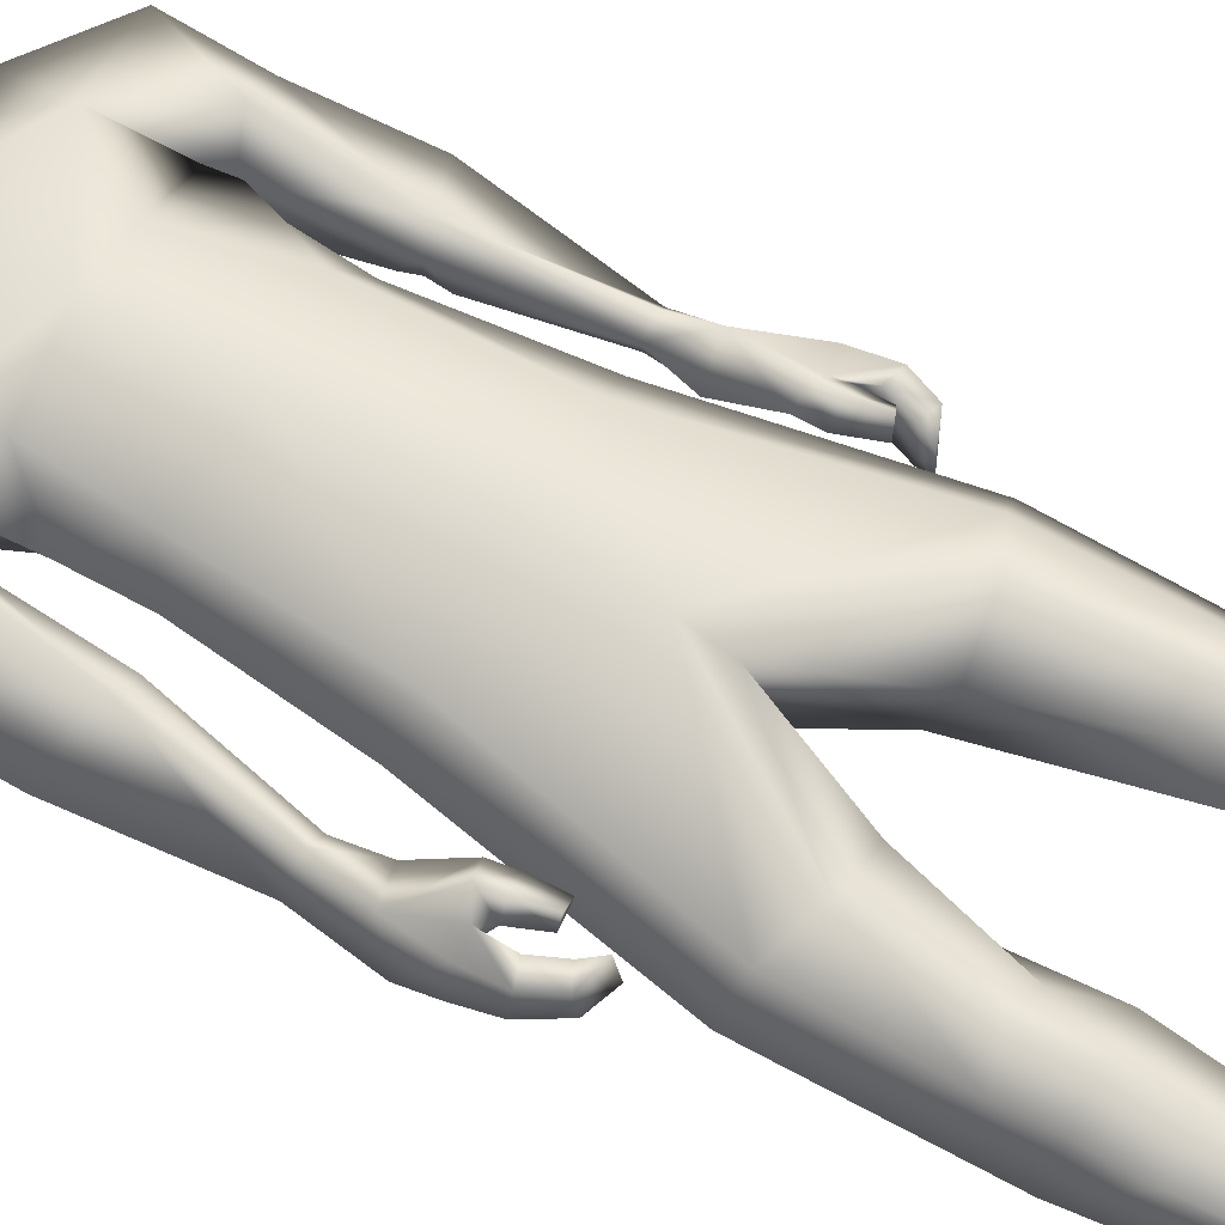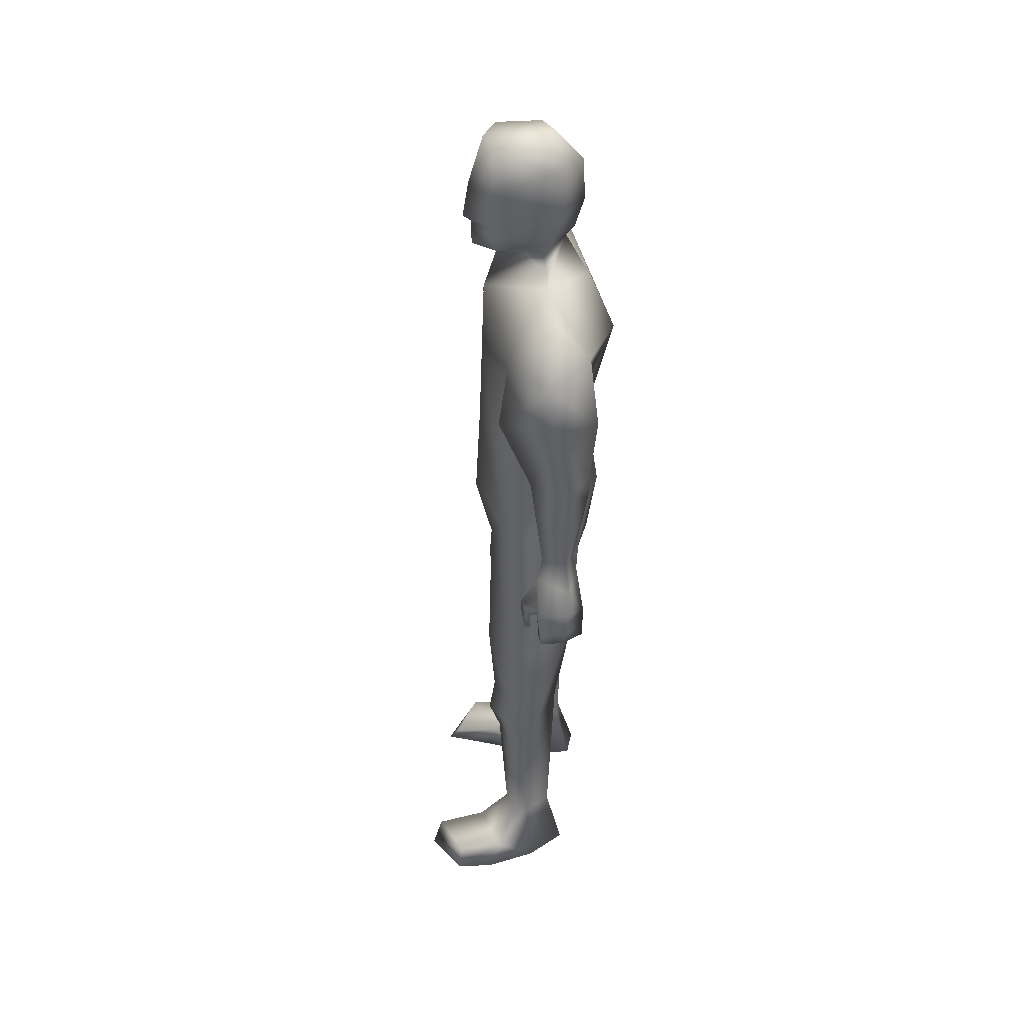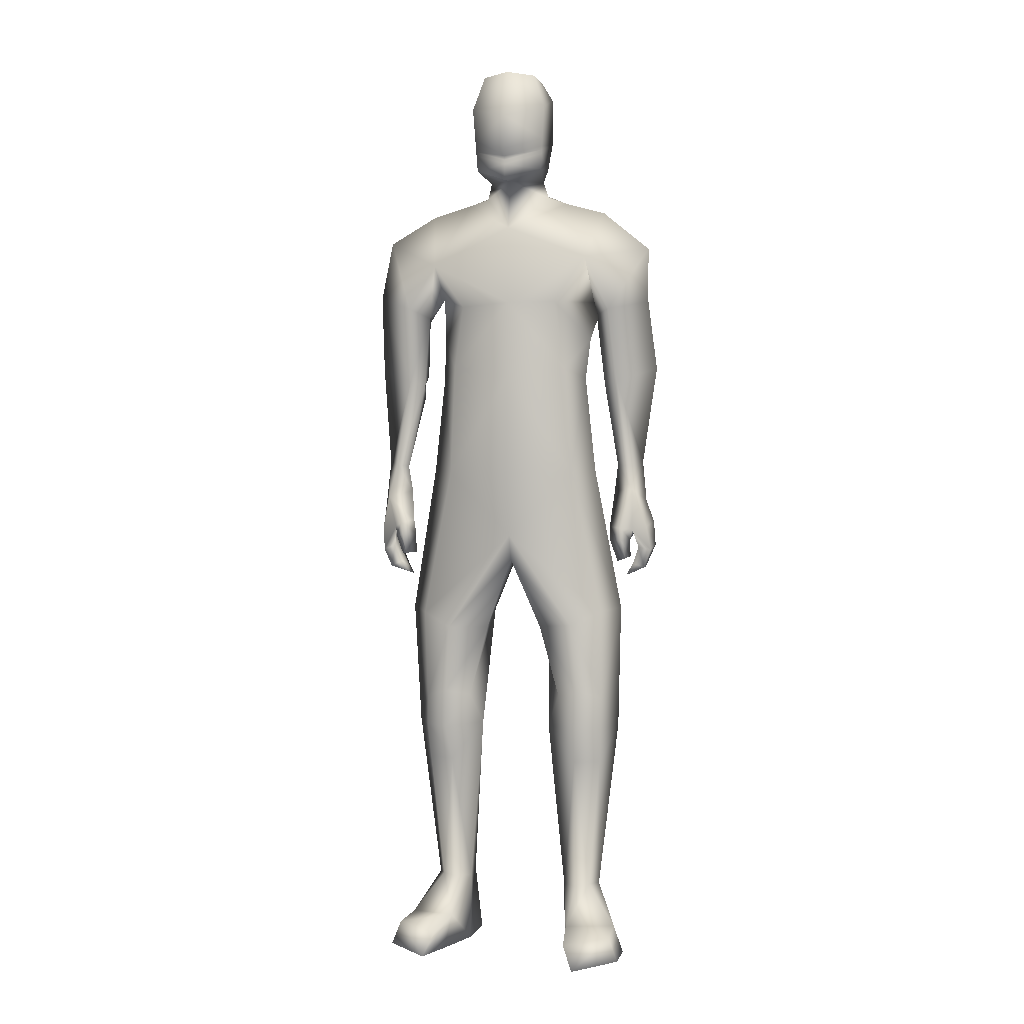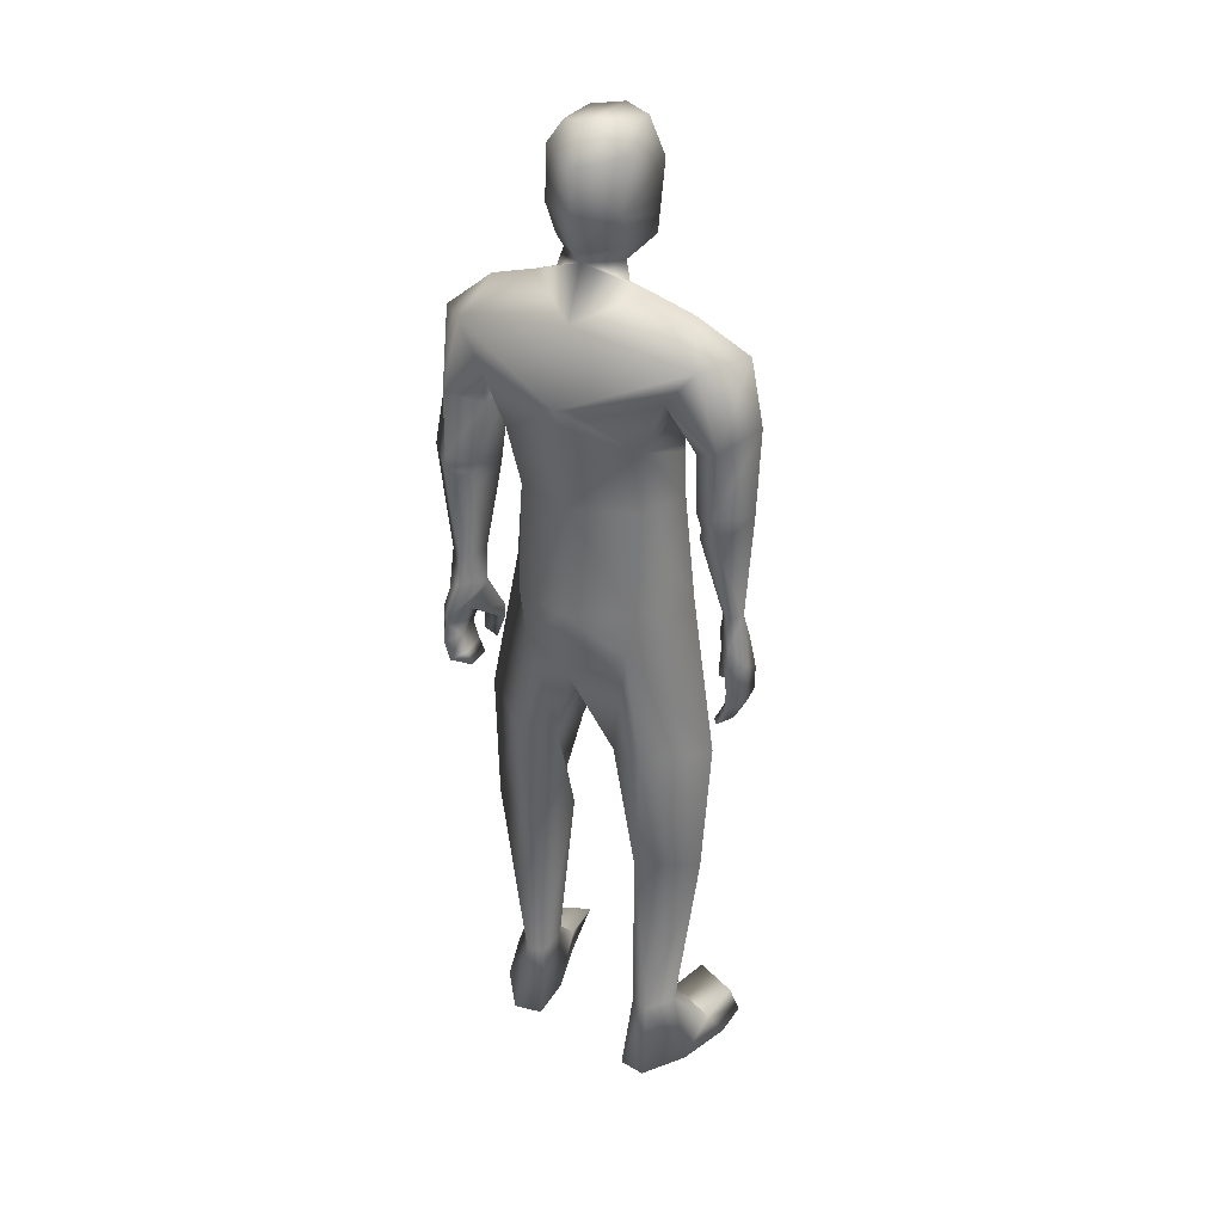
<metadata>
{"format":"obj","ext":"obj","renderer":"f3d","projection":"perspective","resolution":1024,"background":"white","views":[{"elev":65.8,"azim":119.4,"up":"+Y"},{"elev":43.1,"azim":-93.7,"up":"+Z"},{"elev":1.3,"azim":-168.7,"up":"+Z"},{"elev":32.3,"azim":27.1,"up":"+Z"}]}
</metadata>
<code>
o HumanMale
v -0.3876 0.08086 2.235
v -0.004444 0.2728 2.666
v -0.004444 -0.2044 2.666
v -0.3425 0.08492 2.666
v -0.2645 0.2136 2.71
v -0.2567 -0.1061 2.666
v -0.4219 0.06458 3.019
v -0.004444 -0.3088 3.118
v -0.3996 -0.1302 3.108
v -0.3478 0.1642 3.228
v -0.004432 0.2485 3.357
v -0.414 -0.009841 3.448
v -0.2392 0.00168 3.495
v -0.6282 0.01815 3.272
v -0.003946 0.2953 2.232
v -0.004638 -0.2639 2.245
v -0.2424 -0.1682 2.238
v -0.003926 0.2258 1.934
v -0.004604 -0.1951 3.4
v -0.4752 -0.1593 3.313
v -0.1512 -0.001751 3.525
v -0.6253 -0.003054 3.028
v -0.5315 -0.1935 3.014
v -0.4654 0.2145 2.979
v -0.6608 -0.04956 2.715
v -0.4879 0.08122 2.654
v -0.5513 -0.1633 2.738
v -0.3972 -0.1057 2.969
v -0.3898 0.05635 2.962
v -0.4267 0.0388 2.638
v -0.4524 -0.105 2.704
v -0.5611 -0.1658 2.685
v -0.4689 -0.1099 2.66
v -0.5518 -0.1593 2.62
v -0.4633 -0.1093 2.602
v -0.5937 -0.06738 2.277
v -0.5452 -0.1035 2.268
v -0.5094 -0.07935 2.271
v -0.4836 0.001667 2.264
v -0.5425 0.03097 2.255
v -0.6079 -0.08516 2.096
v -0.5564 0.05235 2.149
v -0.5303 -0.1259 2.156
v -0.4639 -0.03258 2.139
v -0.493 -0.06725 2.153
v -0.2906 0.1895 2.227
v -0.2209 -0.1644 2.042
v -0.004931 -0.2233 1.944
v -0.5079 0.06578 1.595
v -0.4281 0.1789 1.579
v -0.292 -0.1351 1.557
v -0.2963 0.2573 1.522
v -0.1351 0.1473 1.505
v -0.1428 -0.07733 1.559
v -0.4294 0.1713 1.178
v -0.2627 -0.06632 1.039
v -0.3253 0.2344 1.215
v -0.2267 0.1614 1.183
v -0.4297 0.19 1.043
v -0.3258 0.2607 1.044
v -0.174 0.1279 1.045
v -0.4951 0.06388 1.042
v -0.4217 0.1663 0.882
v -0.309 0.211 0.8829
v -0.4063 0.07826 0.2984
v -0.3695 0.1478 0.3026
v -0.3292 -0.03252 0.2965
v -0.3095 0.1748 0.2948
v -0.2464 0.1117 0.2955
v -0.2568 -0.01808 0.2966
v -0.4785 0.06017 0.01827
v -0.2503 0.1187 -0.0103
v -0.3583 -0.1036 0.003579
v -0.2442 -0.07611 -0.006979
v -0.4975 0.224 0.1318
v -0.2867 0.3092 0.1402
v -0.5024 0.4232 0.1261
v -0.5418 0.4377 0.02483
v -0.5469 0.2772 0.02867
v -0.3134 0.3522 -0.008503
v -0.3095 0.5237 0.1071
v -0.3552 0.5669 0.003567
v -0.1297 0.01317 3.597
v -0.000691 0.1779 3.583
v -0.5577 0.0561 1.96
v -0.6446 -0.07825 1.993
v -0.5707 0.004491 1.963
v -0.4576 0.07872 1.908
v -0.5132 0.1192 1.909
v -0.5526 0.08139 1.912
v -0.554 0.07999 1.835
v -0.4926 0.07622 1.811
v -0.5329 0.1076 1.826
v -0.4565 0.082 1.973
v -0.5123 0.122 1.966
v -0.5926 -0.1529 1.976
v -0.6546 -0.06297 1.887
v -0.5837 -0.04311 1.86
v -0.6093 -0.06284 1.781
v -0.5558 -0.05707 1.791
v -0.5299 -0.06753 1.745
v -0.6057 -0.1497 1.879
v -0.5793 -0.1546 1.804
v -0.6233 0.0457 1.974
v -0.6437 0.04165 1.863
v -0.5871 0.05019 1.877
v -0.6132 0.03634 1.782
v -0.5602 0.04526 1.799
v -0.5309 0.04152 1.749
v -0.144 -0.01818 3.655
v -0.1495 0.2047 3.629
v -0.1619 -0.04208 3.992
v -0.1667 0.2241 3.909
v -0.1184 0.004607 4.068
v -0.1177 0.1917 4.062
v -0.005333 -0.09381 3.598
v -0.003795 0.1814 1.82
v -0.006163 -0.1286 3.641
v 0.002067 0.2951 3.568
v -0.006686 -0.156 3.959
v 0.002244 0.3042 3.865
v -0.004489 -0.0419 4.091
v 0.001067 0.2437 4.074
v 0.3813 0.07858 2.234
v 0.3336 0.08492 2.666
v 0.2556 0.2136 2.71
v 0.2478 -0.1061 2.666
v 0.3379 0.0651 3.046
v 0.3428 -0.1309 3.143
v 0.3635 0.1722 3.195
v 0.4055 -0.009791 3.447
v 0.2285 -0.000861 3.497
v 0.6079 0.0148 3.323
v 0.2338 -0.1607 2.242
v 0.4778 -0.1596 3.306
v 0.1433 -0.006164 3.525
v 0.6628 0.006604 3.064
v 0.5735 -0.1777 3.018
v 0.4711 0.233 2.992
v 0.6594 -0.02132 2.715
v 0.4932 0.12 2.658
v 0.5453 -0.1318 2.728
v 0.4455 -0.08093 2.951
v 0.4091 0.08015 2.959
v 0.4334 0.08131 2.638
v 0.4493 -0.0676 2.696
v 0.5556 -0.1313 2.675
v 0.4666 -0.06993 2.65
v 0.5495 -0.1202 2.61
v 0.4645 -0.06503 2.59
v 0.6241 -0.008047 2.278
v 0.5689 -0.04147 2.263
v 0.5418 -0.009642 2.257
v 0.5167 0.06346 2.254
v 0.5621 0.09776 2.264
v 0.6512 -0.02282 2.067
v 0.6024 0.11 2.113
v 0.5866 -0.05901 2.147
v 0.4986 0.05959 2.139
v 0.5421 -0.00309 2.148
v 0.2817 0.1895 2.227
v 0.2109 -0.1584 2.053
v 0.4951 0.03413 1.588
v 0.4166 0.1469 1.565
v 0.2761 -0.1659 1.568
v 0.2851 0.2225 1.503
v 0.1223 0.1139 1.497
v 0.1283 -0.1042 1.566
v 0.4125 0.1087 1.165
v 0.2409 -0.1362 1.046
v 0.3097 0.1758 1.198
v 0.2097 0.102 1.173
v 0.4115 0.1178 1.032
v 0.3084 0.1898 1.029
v 0.155 0.05924 1.038
v 0.4752 -0.008919 1.038
v 0.4026 0.08535 0.8727
v 0.2905 0.1315 0.8714
v 0.3843 -0.03583 0.2953
v 0.3522 0.03195 0.3008
v 0.3053 -0.1447 0.2993
v 0.2933 0.06156 0.2934
v 0.225 0.000608 0.2914
v 0.2331 -0.1292 0.2989
v 0.4536 -0.06268 0.01586
v 0.2279 0.005739 -0.0104
v 0.3275 -0.2239 0.005683
v 0.2143 -0.1923 -0.004312
v 0.4822 0.1014 0.1293
v 0.2764 0.1973 0.1415
v 0.4974 0.3002 0.1247
v 0.536 0.313 0.02299
v 0.533 0.1525 0.02617
v 0.3031 0.2395 -0.007384
v 0.3096 0.4105 0.1089
v 0.356 0.4517 0.004856
v 0.1227 0.00837 3.597
v 0.5604 0.14 1.971
v 0.6452 0.002206 1.973
v 0.5685 0.08748 1.967
v 0.4554 0.1666 1.937
v 0.5112 0.2064 1.932
v 0.5499 0.1683 1.926
v 0.5186 0.1717 1.844
v 0.453 0.1688 1.851
v 0.496 0.1996 1.847
v 0.4649 0.1657 2.003
v 0.5195 0.2057 1.99
v 0.589 -0.07057 1.963
v 0.6308 0.02608 1.87
v 0.5565 0.04864 1.86
v 0.5786 0.03708 1.773
v 0.5257 0.04287 1.787
v 0.4963 0.03853 1.742
v 0.5791 -0.0594 1.865
v 0.5472 -0.05597 1.789
v 0.6244 0.1276 1.97
v 0.6197 0.1321 1.862
v 0.5648 0.1403 1.882
v 0.5841 0.1355 1.784
v 0.5331 0.1436 1.806
v 0.4997 0.146 1.76
v 0.1358 -0.0236 3.655
v 0.1499 0.1989 3.629
v 0.1528 -0.0482 3.992
v 0.168 0.2176 3.909
v 0.1111 0.000143 4.068
v 0.1177 0.1872 4.062
v -0.1581 0.2144 3.769
v -0.001478 0.3308 3.706
v -0.1573 -0.06827 3.786
v -0.0069 -0.1672 3.774
v 0.159 0.2082 3.769
v 0.1472 -0.07419 3.786
v 0.002111 0.2974 3.642
v -0.1538 0.2095 3.699
v 0.1544 0.2036 3.699
v -0.1559 0.212 3.734
v 0.1567 0.2059 3.734
v 0.002134 0.2985 3.679
v 0.002122 0.298 3.661
v -0.1549 0.2107 3.717
v 0.1556 0.2047 3.717
v -0.3092 -0.1199 2.896
v -0.004444 -0.2566 2.892
v -0.004439 0.2606 3.012
v -0.3638 0.07308 2.851
v -0.2077 0.1784 3.02
v 0.2536 -0.1203 2.922
v 0.3321 0.07467 2.86
v 0.2224 0.1889 3
f 1 6 4
f 46 4 5
f 17 3 6
f 46 2 15
f 248 7 10
f 244 7 247
f 246 10 11
f 244 8 9
f 10 13 11
f 12 10 14
f 15 18 46
f 8 20 9
f 20 13 12
f 12 14 20
f 13 116 21
f 11 13 21
f 14 23 20
f 14 24 22
f 22 26 25
f 22 27 23
f 7 28 29
f 29 31 30
f 29 10 7
f 29 26 24
f 9 23 28
f 27 28 23
f 30 31 33
f 31 32 33
f 27 25 32
f 32 25 34
f 33 34 35
f 30 33 35
f 35 39 30
f 35 37 38
f 34 36 37
f 26 36 25
f 26 39 40
f 39 42 40
f 36 42 41
f 36 43 37
f 38 43 45
f 39 45 44
f 17 1 47
f 47 16 17
f 18 50 46
f 117 52 18
f 46 49 1
f 47 54 48
f 117 54 53
f 47 49 51
f 54 56 61
f 54 58 53
f 51 62 56
f 52 55 50
f 53 57 52
f 49 55 62
f 55 60 59
f 58 60 57
f 62 55 59
f 59 64 63
f 60 61 64
f 62 59 63
f 64 66 63
f 64 69 68
f 63 65 62
f 56 70 61
f 61 70 69
f 62 67 56
f 67 74 70
f 70 72 69
f 67 71 73
f 66 76 75
f 76 77 75
f 77 82 78
f 78 80 79
f 79 72 71
f 75 65 66
f 71 75 79
f 75 77 78
f 79 75 78
f 73 72 74
f 69 76 68
f 80 82 76
f 21 116 83
f 11 21 84
f 83 84 21
f 76 72 80
f 76 82 81
f 42 85 104
f 42 95 85
f 87 88 94
f 94 42 44
f 87 90 88
f 88 93 89
f 91 88 90
f 89 91 90
f 91 93 92
f 88 95 94
f 95 90 85
f 94 44 87
f 41 96 43
f 96 98 87
f 96 97 102
f 99 102 97
f 103 98 102
f 103 101 100
f 99 101 103
f 87 106 85
f 85 105 104
f 104 97 86
f 105 99 97
f 106 107 105
f 98 108 106
f 108 109 107
f 100 109 108
f 107 101 99
f 104 41 42
f 96 41 86
f 43 96 45
f 87 44 96
f 96 44 45
f 116 110 83
f 84 111 119
f 83 111 84
f 229 121 230
f 231 113 229
f 231 120 112
f 113 123 121
f 112 122 114
f 112 115 113
f 115 114 122
f 123 115 122
f 124 127 134
f 161 125 124
f 134 3 16
f 2 161 15
f 251 128 250
f 128 249 250
f 246 130 251
f 249 8 245
f 132 130 11
f 131 133 130
f 15 161 18
f 135 8 129
f 135 132 19
f 131 135 133
f 132 116 19
f 11 136 132
f 138 133 135
f 133 139 130
f 137 141 139
f 142 137 138
f 128 143 129
f 144 146 143
f 130 144 128
f 141 144 139
f 129 138 135
f 142 143 146
f 145 148 146
f 146 147 142
f 142 147 140
f 147 149 140
f 148 149 147
f 145 150 148
f 154 150 145
f 150 152 149
f 149 151 140
f 151 141 140
f 155 145 141
f 155 159 154
f 151 157 155
f 158 151 152
f 160 152 153
f 154 160 153
f 134 162 124
f 16 162 134
f 164 18 161
f 166 117 18
f 163 161 124
f 168 162 48
f 117 168 48
f 162 163 124
f 168 170 165
f 172 168 167
f 165 176 163
f 169 166 164
f 171 167 166
f 163 169 164
f 169 174 171
f 174 172 171
f 176 173 169
f 173 178 174
f 174 178 175
f 176 177 173
f 180 178 177
f 178 183 175
f 179 177 176
f 184 170 175
f 175 183 184
f 181 176 170
f 188 181 184
f 186 184 183
f 181 185 179
f 180 190 182
f 191 190 189
f 191 196 195
f 192 194 196
f 193 186 194
f 179 189 180
f 185 193 189
f 189 192 191
f 193 192 189
f 186 187 188
f 190 183 182
f 194 190 196
f 136 197 116
f 11 84 136
f 197 136 84
f 190 194 186
f 190 195 196
f 157 217 198
f 157 198 208
f 200 207 201
f 157 207 159
f 203 200 201
f 201 206 205
f 201 204 203
f 202 204 206
f 204 205 206
f 208 201 207
f 208 203 202
f 207 200 159
f 156 158 209
f 209 211 215
f 209 210 199
f 215 212 210
f 211 216 215
f 216 213 214
f 212 216 214
f 200 219 211
f 218 198 217
f 210 217 199
f 218 212 220
f 219 220 221
f 211 221 213
f 221 220 222
f 213 222 214
f 220 214 222
f 217 156 199
f 209 199 156
f 158 160 209
f 200 209 159
f 209 160 159
f 223 116 197
f 84 119 224
f 224 197 84
f 121 233 230
f 226 234 233
f 234 120 232
f 123 226 121
f 225 122 120
f 228 225 226
f 228 122 227
f 123 122 228
f 239 233 234
f 240 233 239
f 238 231 229
f 238 230 240
f 111 235 119
f 110 236 111
f 118 231 110
f 235 224 119
f 237 223 224
f 234 118 223
f 242 240 241
f 242 231 238
f 240 243 241
f 243 239 234
f 237 243 234
f 241 237 235
f 236 231 242
f 236 241 235
f 127 245 3
f 246 126 2
f 125 249 127
f 126 250 125
f 6 245 244
f 5 246 2
f 4 244 247
f 5 247 248
f 1 17 6
f 46 1 4
f 17 16 3
f 46 5 2
f 248 247 7
f 244 9 7
f 246 248 10
f 244 245 8
f 10 12 13
f 8 19 20
f 20 19 13
f 13 19 116
f 14 22 23
f 14 10 24
f 22 24 26
f 22 25 27
f 7 9 28
f 29 28 31
f 29 24 10
f 29 30 26
f 9 20 23
f 27 31 28
f 31 27 32
f 33 32 34
f 35 38 39
f 35 34 37
f 34 25 36
f 26 40 36
f 26 30 39
f 39 44 42
f 36 40 42
f 36 41 43
f 38 37 43
f 39 38 45
f 47 48 16
f 18 52 50
f 117 53 52
f 46 50 49
f 47 51 54
f 117 48 54
f 47 1 49
f 54 51 56
f 54 61 58
f 51 49 62
f 52 57 55
f 53 58 57
f 49 50 55
f 55 57 60
f 58 61 60
f 59 60 64
f 64 68 66
f 64 61 69
f 63 66 65
f 56 67 70
f 62 65 67
f 67 73 74
f 70 74 72
f 67 65 71
f 66 68 76
f 76 81 77
f 77 81 82
f 78 82 80
f 79 80 72
f 75 71 65
f 73 71 72
f 69 72 76
f 94 95 42
f 87 85 90
f 88 92 93
f 91 92 88
f 89 93 91
f 88 89 95
f 95 89 90
f 96 102 98
f 96 86 97
f 99 103 102
f 103 100 98
f 87 98 106
f 85 106 105
f 104 105 97
f 105 107 99
f 106 108 107
f 98 100 108
f 100 101 109
f 107 109 101
f 104 86 41
f 116 118 110
f 83 110 111
f 229 113 121
f 231 112 113
f 231 232 120
f 113 115 123
f 112 120 122
f 112 114 115
f 124 125 127
f 161 126 125
f 134 127 3
f 2 126 161
f 251 130 128
f 128 129 249
f 246 11 130
f 249 129 8
f 132 131 130
f 135 19 8
f 135 131 132
f 132 136 116
f 138 137 133
f 133 137 139
f 137 140 141
f 142 140 137
f 128 144 143
f 144 145 146
f 130 139 144
f 141 145 144
f 129 143 138
f 142 138 143
f 146 148 147
f 148 150 149
f 154 153 150
f 150 153 152
f 149 152 151
f 151 155 141
f 155 154 145
f 155 157 159
f 151 156 157
f 158 156 151
f 160 158 152
f 154 159 160
f 16 48 162
f 164 166 18
f 166 167 117
f 163 164 161
f 168 165 162
f 117 167 168
f 162 165 163
f 168 175 170
f 172 175 168
f 165 170 176
f 169 171 166
f 171 172 167
f 163 176 169
f 169 173 174
f 174 175 172
f 173 177 178
f 180 182 178
f 178 182 183
f 179 180 177
f 184 181 170
f 181 179 176
f 188 187 181
f 186 188 184
f 181 187 185
f 180 189 190
f 191 195 190
f 191 192 196
f 192 193 194
f 193 185 186
f 179 185 189
f 186 185 187
f 190 186 183
f 157 208 207
f 203 198 200
f 201 202 206
f 201 205 204
f 202 203 204
f 208 202 201
f 208 198 203
f 209 200 211
f 209 215 210
f 215 216 212
f 211 213 216
f 200 198 219
f 218 219 198
f 210 218 217
f 218 210 212
f 219 218 220
f 211 219 221
f 213 221 222
f 220 212 214
f 217 157 156
f 223 118 116
f 224 223 197
f 121 226 233
f 226 225 234
f 234 225 120
f 123 228 226
f 225 227 122
f 228 227 225
f 240 230 233
f 238 229 230
f 111 236 235
f 110 231 236
f 118 232 231
f 235 237 224
f 237 234 223
f 234 232 118
f 242 238 240
f 240 239 243
f 241 243 237
f 236 242 241
f 127 249 245
f 246 251 126
f 125 250 249
f 126 251 250
f 6 3 245
f 5 248 246
f 4 6 244
f 5 4 247
o Gunroot
v 0.5961 0.04054 2.007
v 0.6028 0.04422 1.902
v 0.5892 0.03521 1.953
f 253 252 254

</code>
